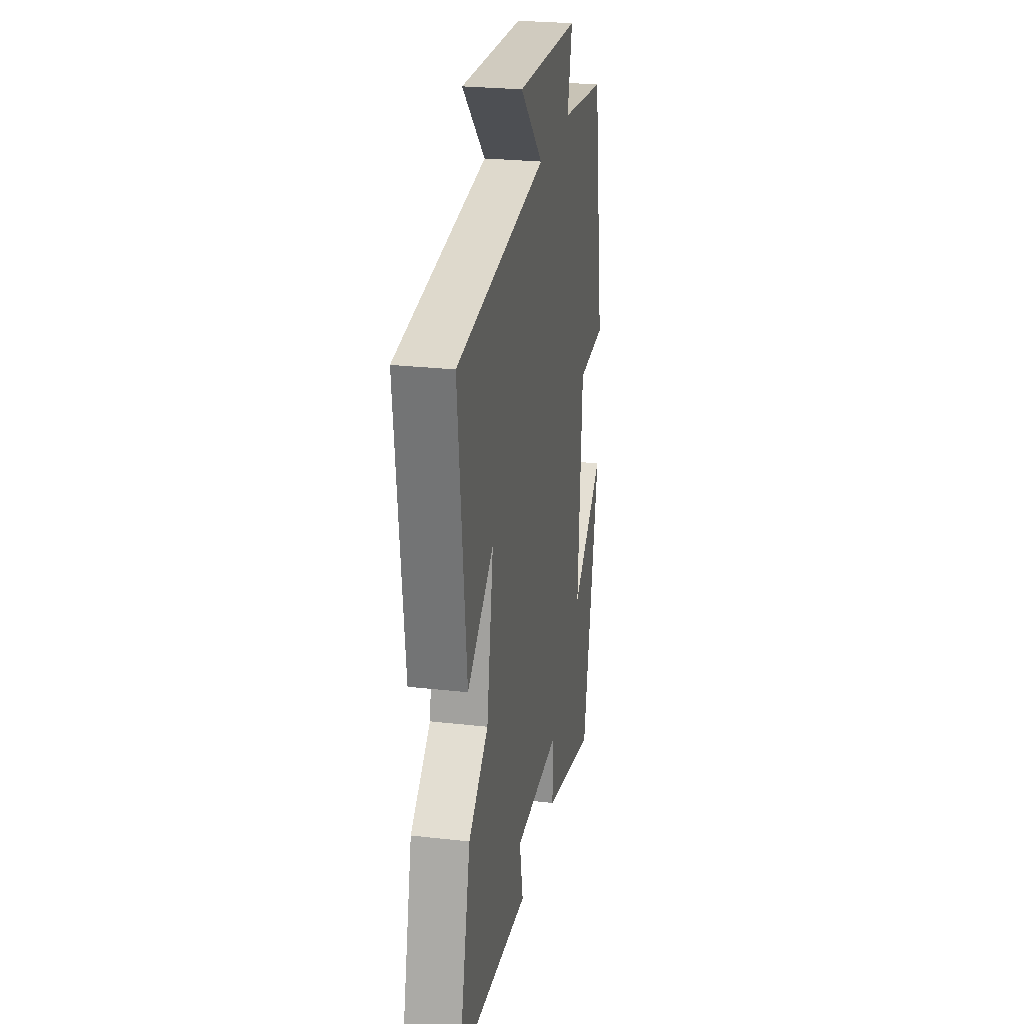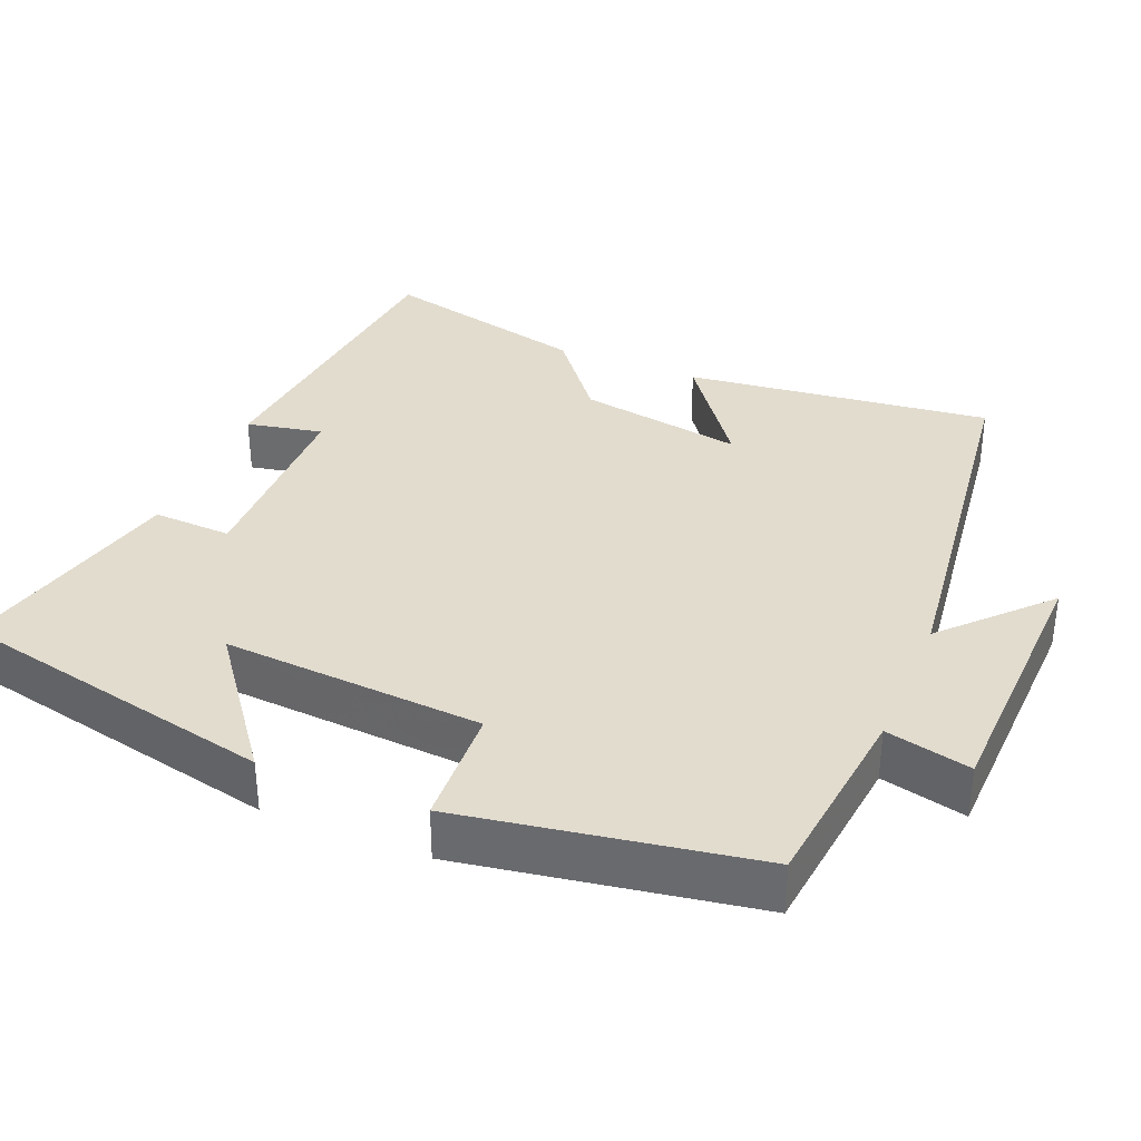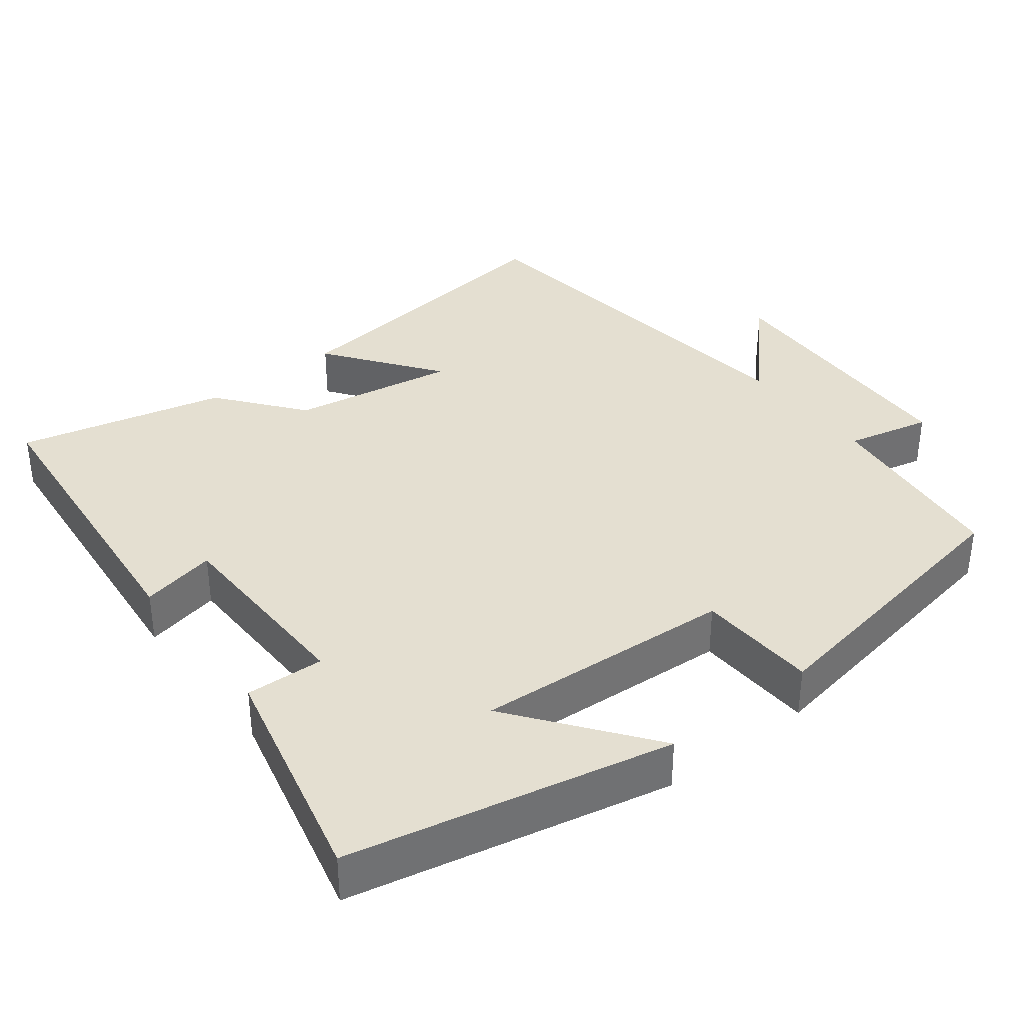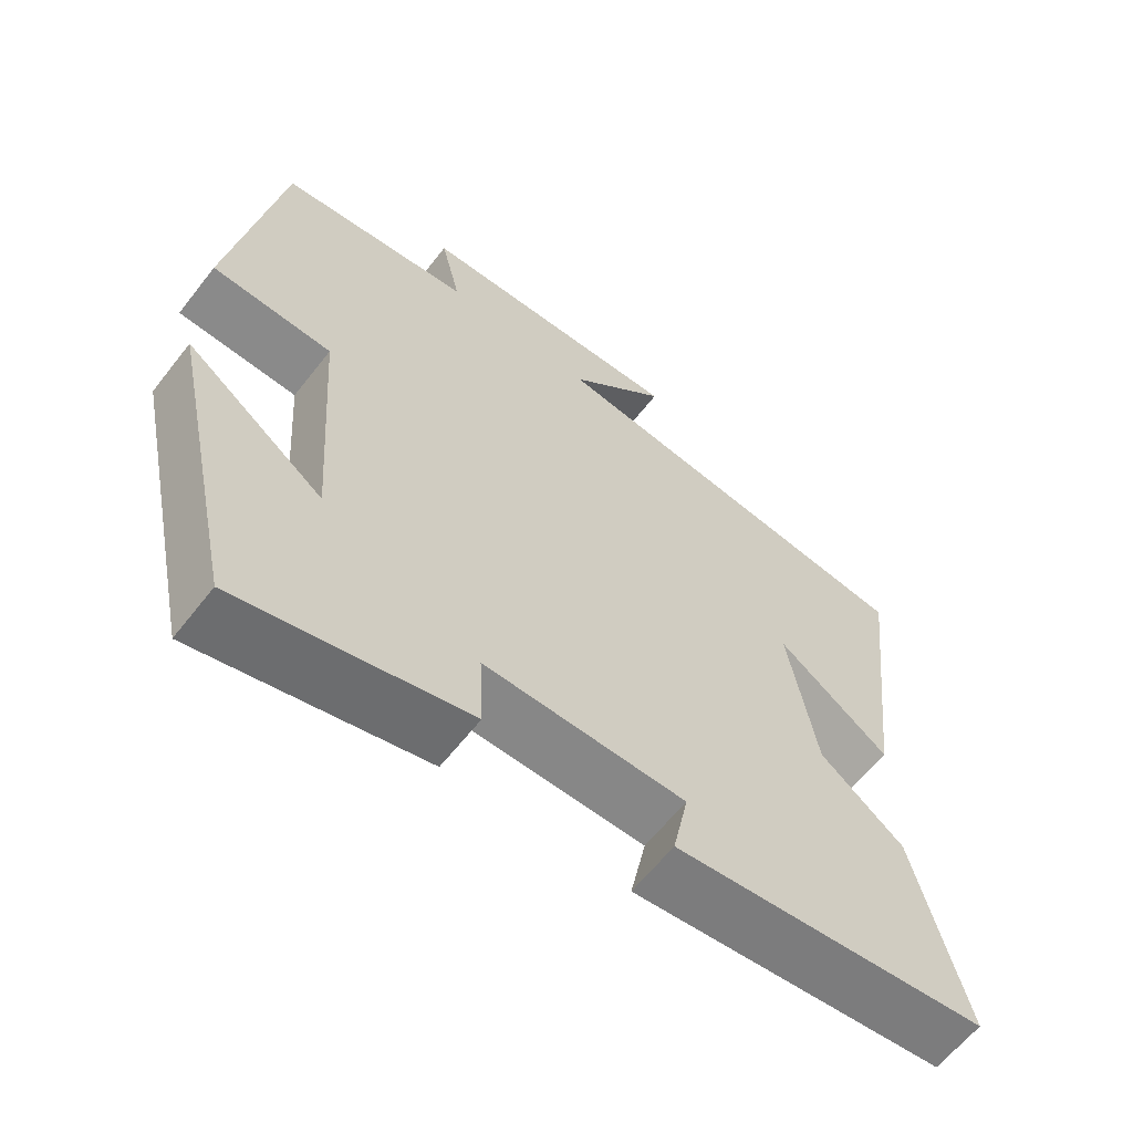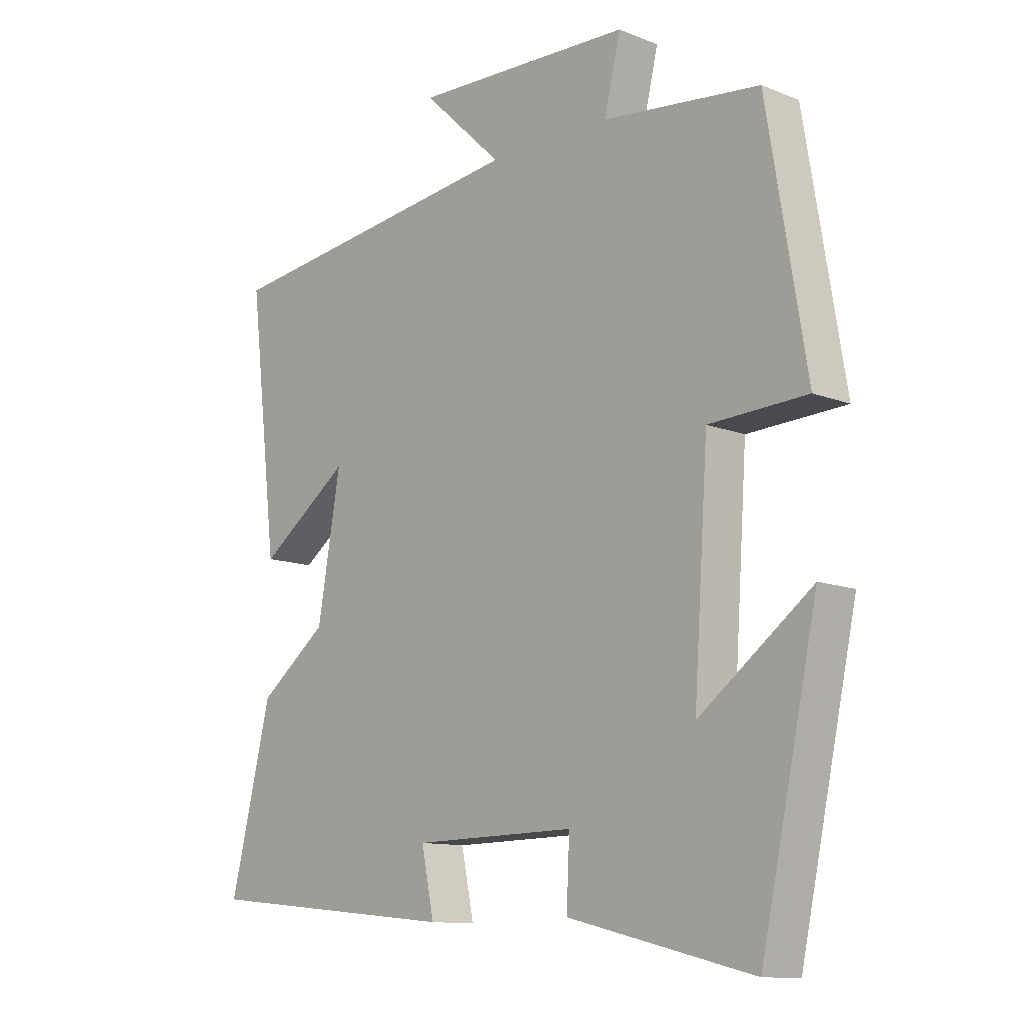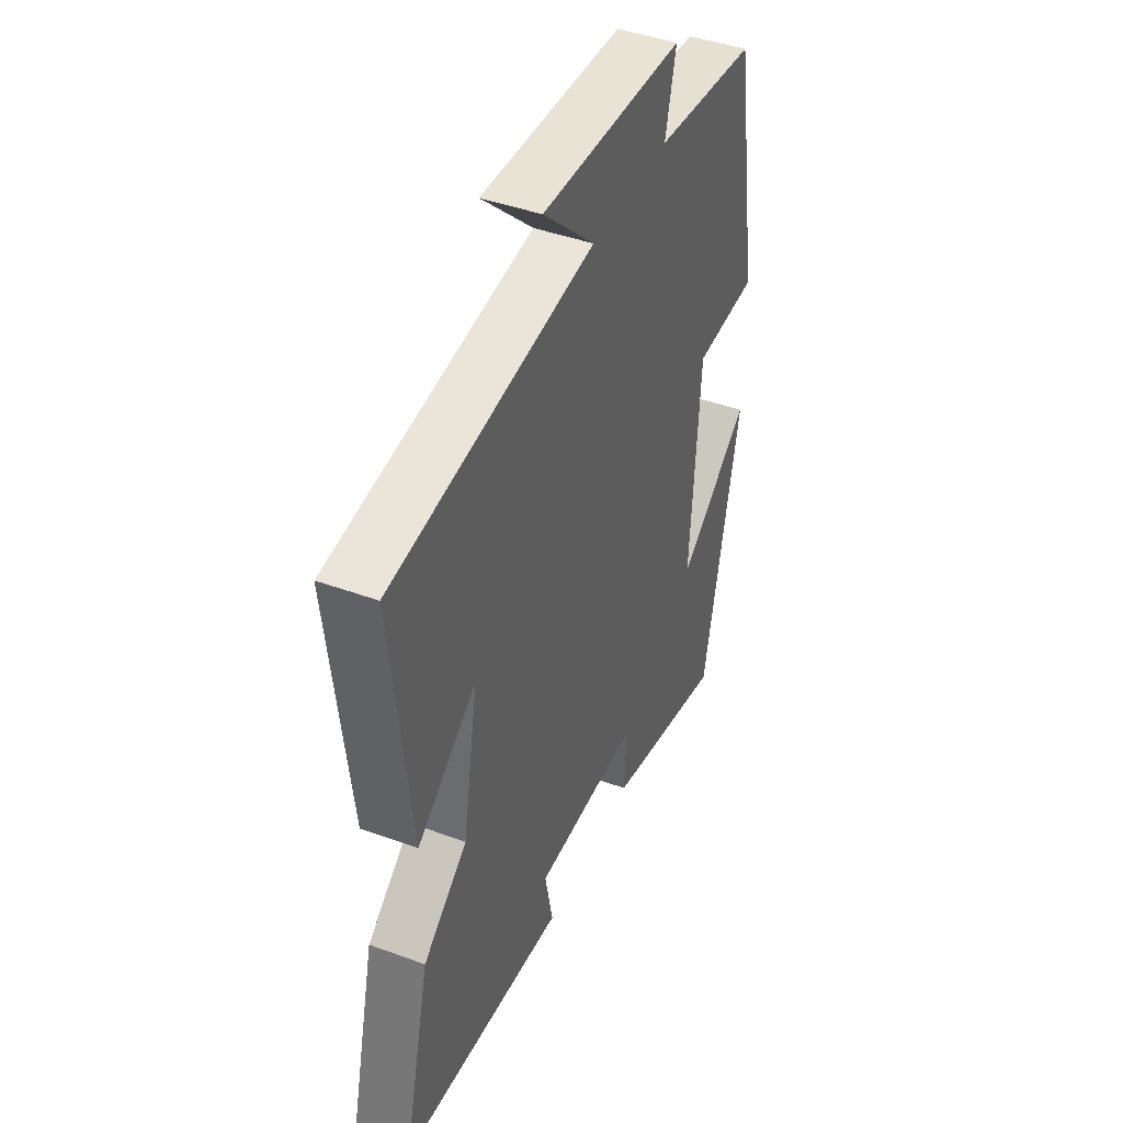
<metadata>
{"format":"obj","ext":"obj","renderer":"f3d","projection":"perspective","resolution":1024,"background":"white","views":[{"elev":25.5,"azim":100.4,"up":"+Z"},{"elev":34.7,"azim":-67.6,"up":"+Y"},{"elev":36.7,"azim":-128.0,"up":"+Y"},{"elev":-62.0,"azim":-37.9,"up":"+Z"},{"elev":-11.7,"azim":-133.5,"up":"+Z"},{"elev":43.4,"azim":113.4,"up":"+Z"}]}
</metadata>
<code>
v 0.548 0.07 0.434
v 0.5 0.07 0.022
v 0.349 0.07 0.133
v 0.387 0.07 -0.089
v 0.5 0.07 -0.178
v 0.568 0.07 -0.458
v 0.145 0.07 -0.5
v 0.166 0.07 -0.398
v -0.104 0.07 -0.394
v -0.099 0.07 -0.5
v -0.406 0.07 -0.574
v -0.5 0.07 -0.139
v -0.314 0.07 -0.279
v -0.338 0.07 0.071
v -0.5 0.07 0.079
v -0.435 0.07 0.471
v -0.175 0.07 0.5
v -0.202 0.07 0.614
v 0.162 0.07 0.626
v 0.029 0.07 0.5
v 0.548 0 0.434
v 0.5 0 0.022
v 0.349 0 0.133
v 0.387 0 -0.089
v 0.5 0 -0.178
v 0.568 0 -0.458
v 0.145 0 -0.5
v 0.166 0 -0.398
v -0.104 0 -0.394
v -0.099 0 -0.5
v -0.406 0 -0.574
v -0.5 0 -0.139
v -0.314 0 -0.279
v -0.338 0 0.071
v -0.5 0 0.079
v -0.435 0 0.471
v -0.175 0 0.5
v -0.202 0 0.614
v 0.162 0 0.626
v 0.029 0 0.5
f 17 18 19 20
f 14 15 16 17
f 13 14 17 20
f 10 11 12 13
f 9 10 13
f 8 9 13 20
f 5 6 7 8
f 4 5 8
f 3 4 8 20
f 1 2 3 20
f 40 39 38 37
f 37 36 35 34
f 40 37 34 33
f 33 32 31 30
f 33 30 29
f 40 33 29 28
f 28 27 26 25
f 28 25 24
f 40 28 24 23
f 40 23 22 21
f 1 21 22 2
f 2 22 23 3
f 3 23 24 4
f 4 24 25 5
f 5 25 26 6
f 6 26 27 7
f 7 27 28 8
f 8 28 29 9
f 9 29 30 10
f 10 30 31 11
f 11 31 32 12
f 12 32 33 13
f 13 33 34 14
f 14 34 35 15
f 15 35 36 16
f 16 36 37 17
f 17 37 38 18
f 18 38 39 19
f 19 39 40 20
f 20 40 21 1

</code>
